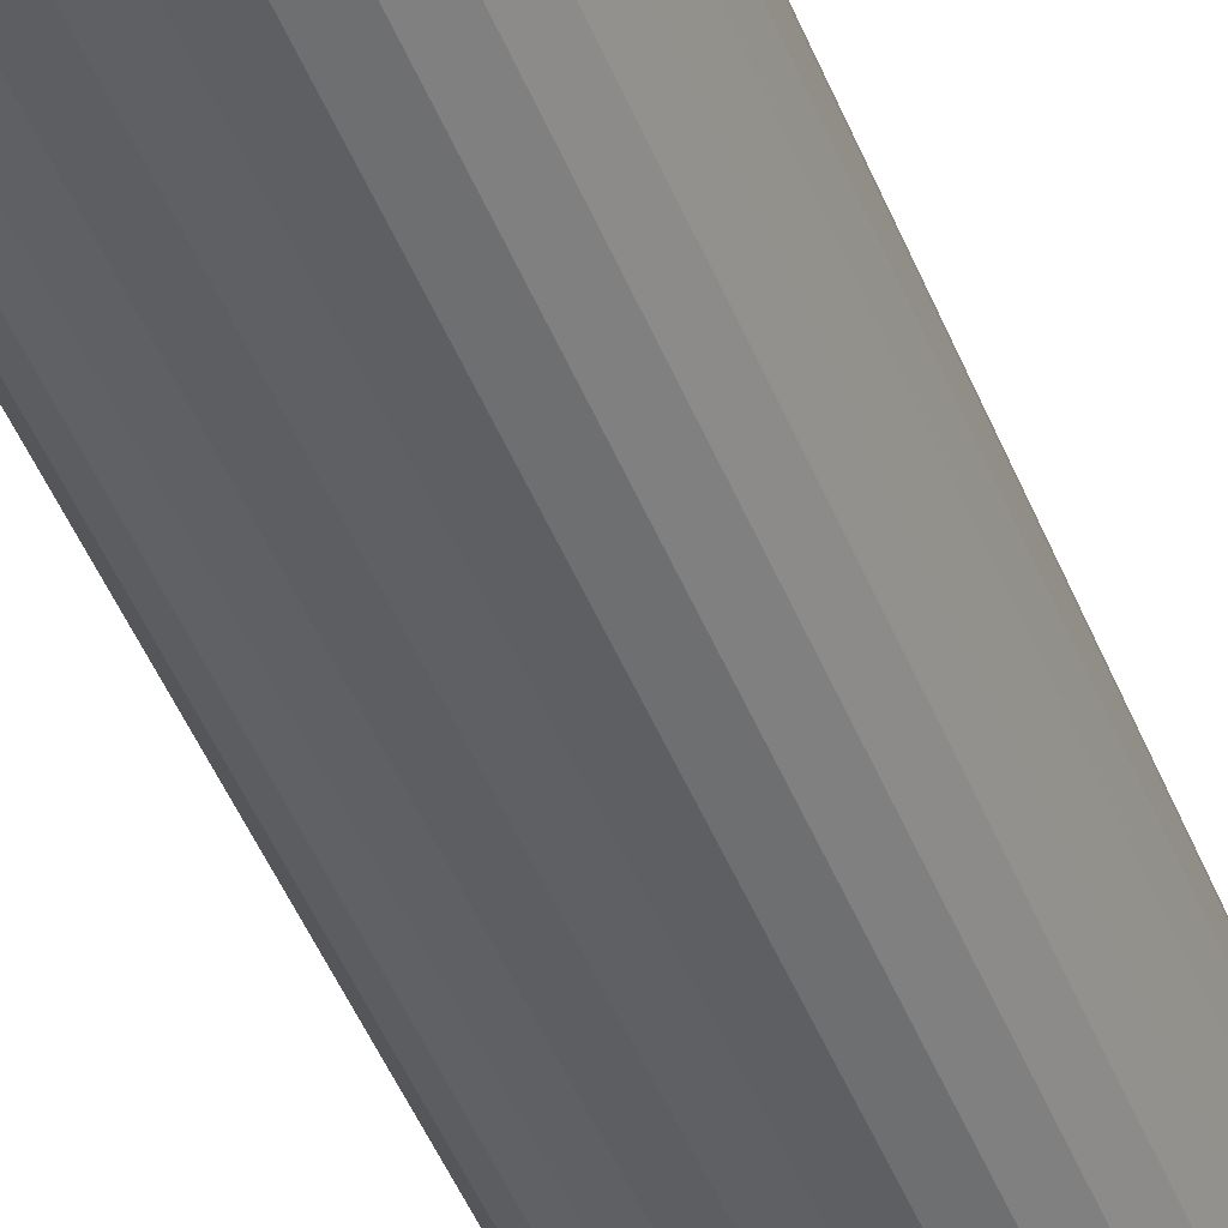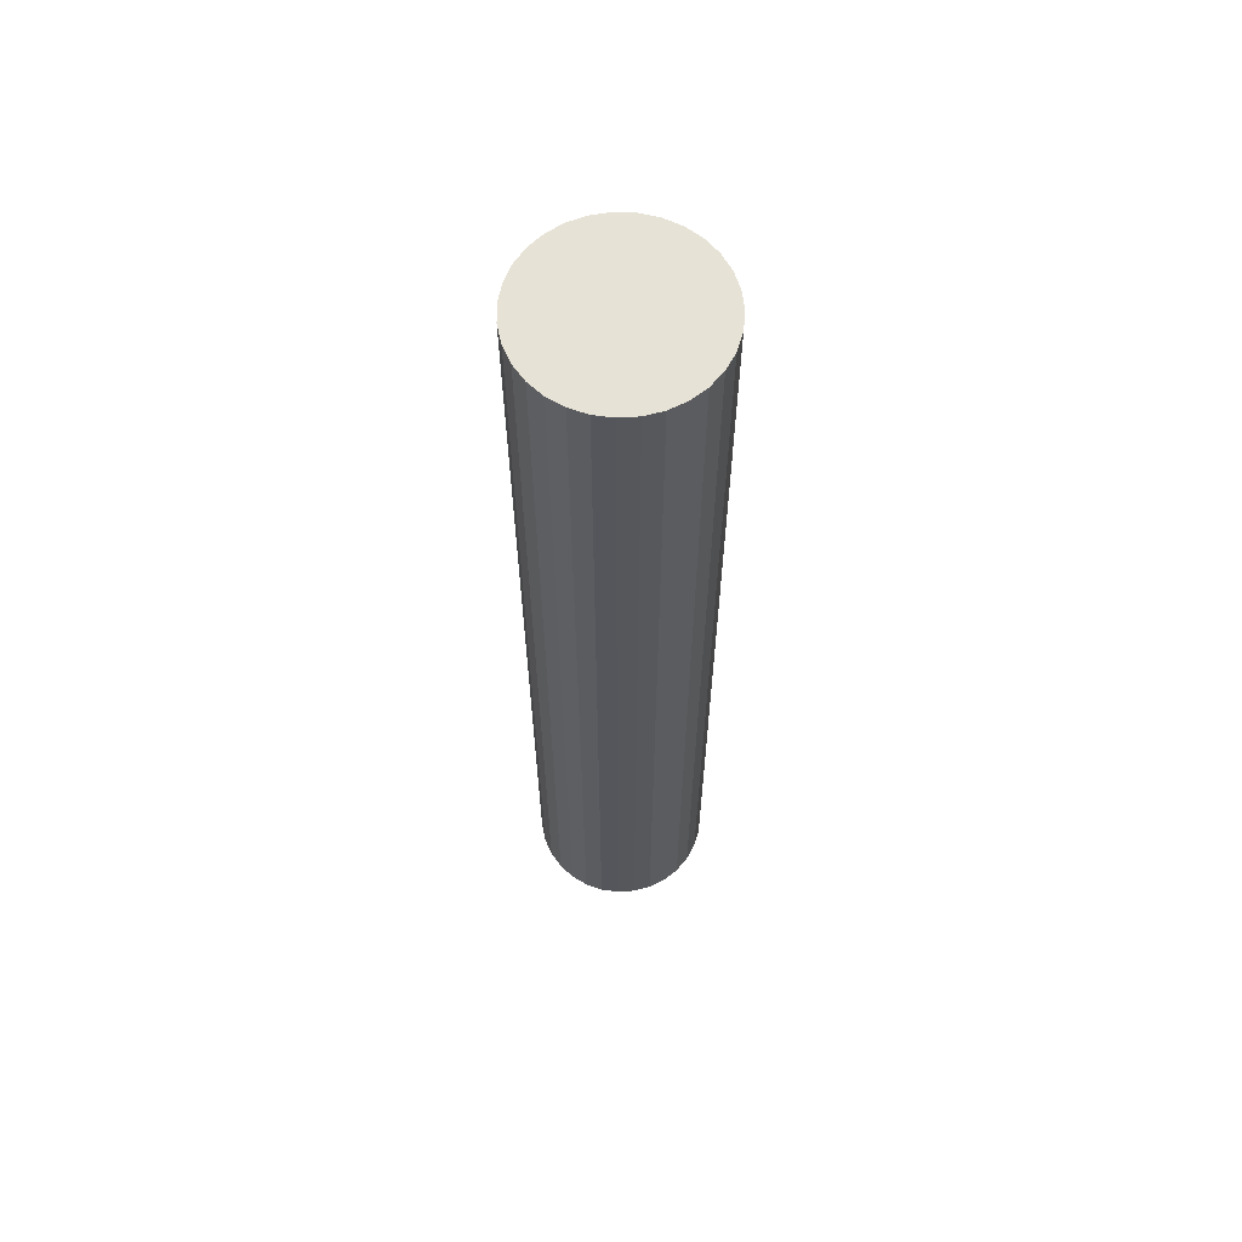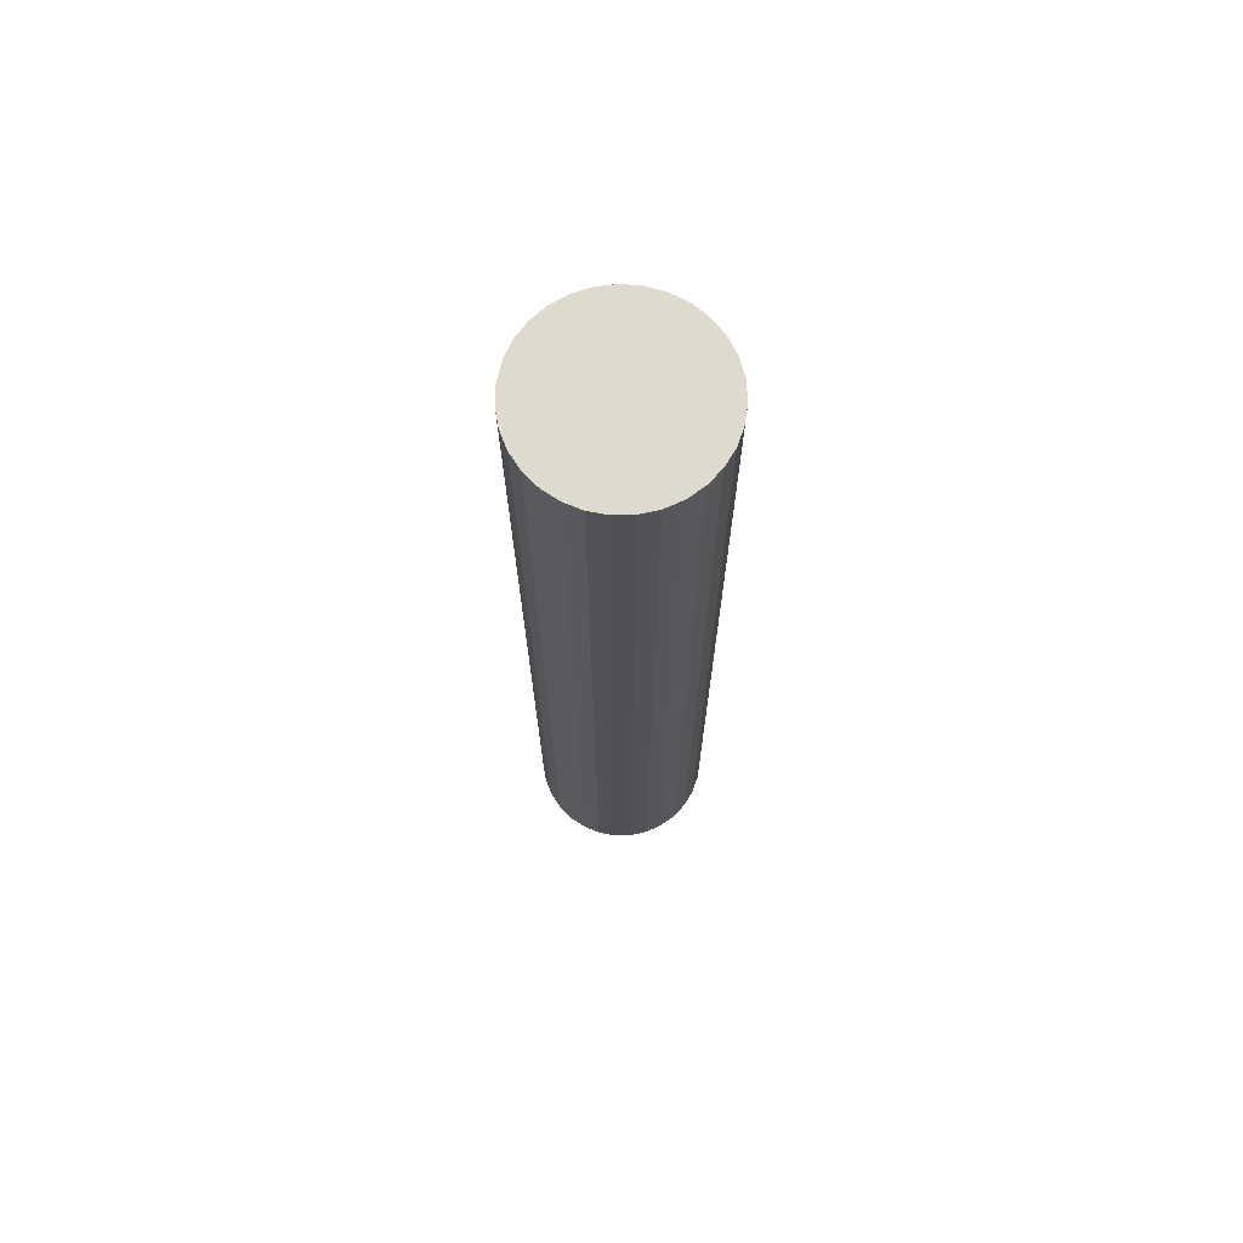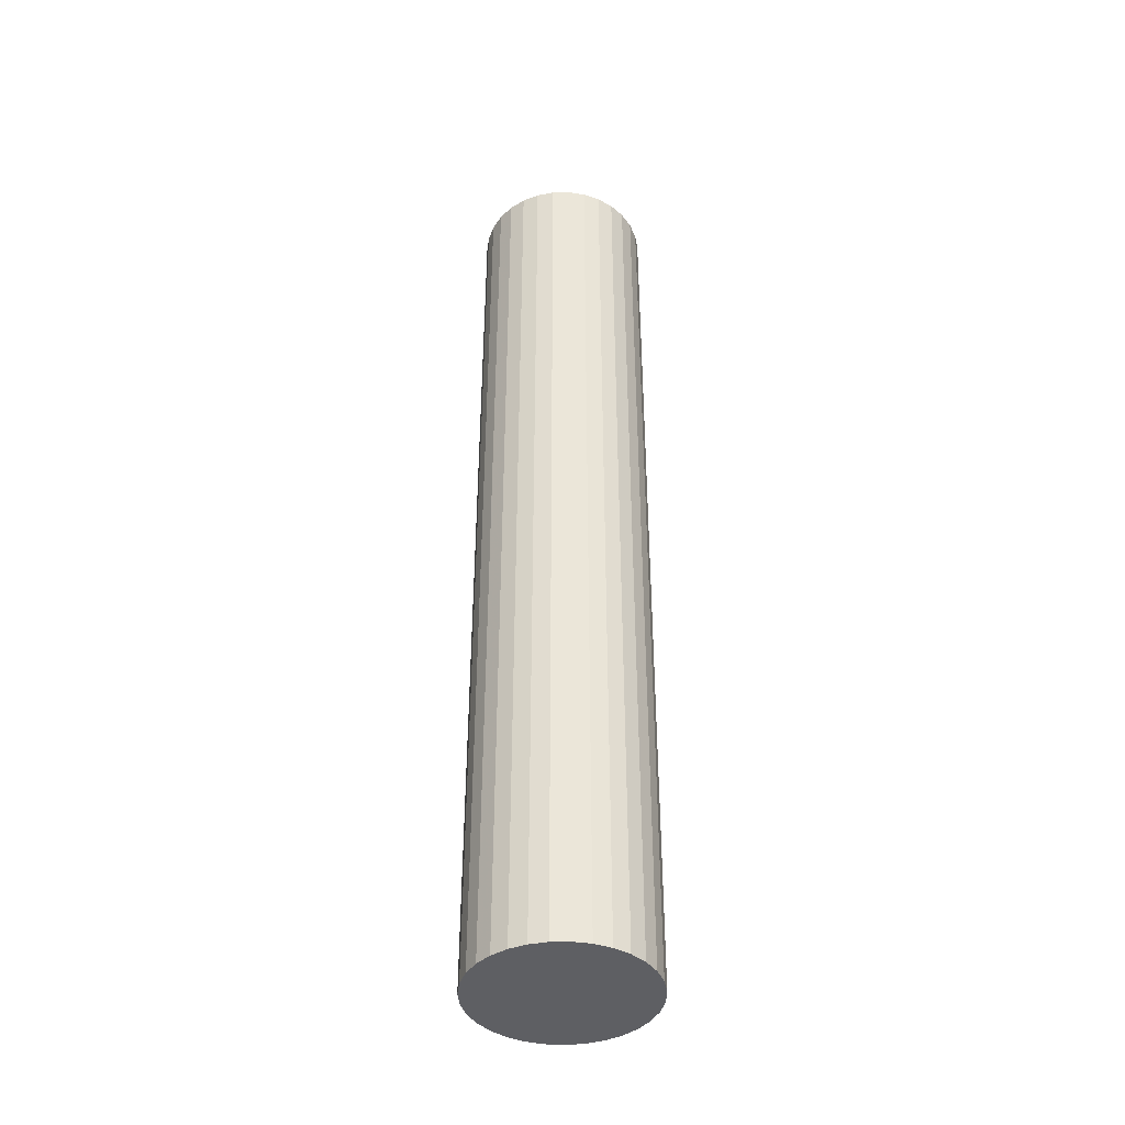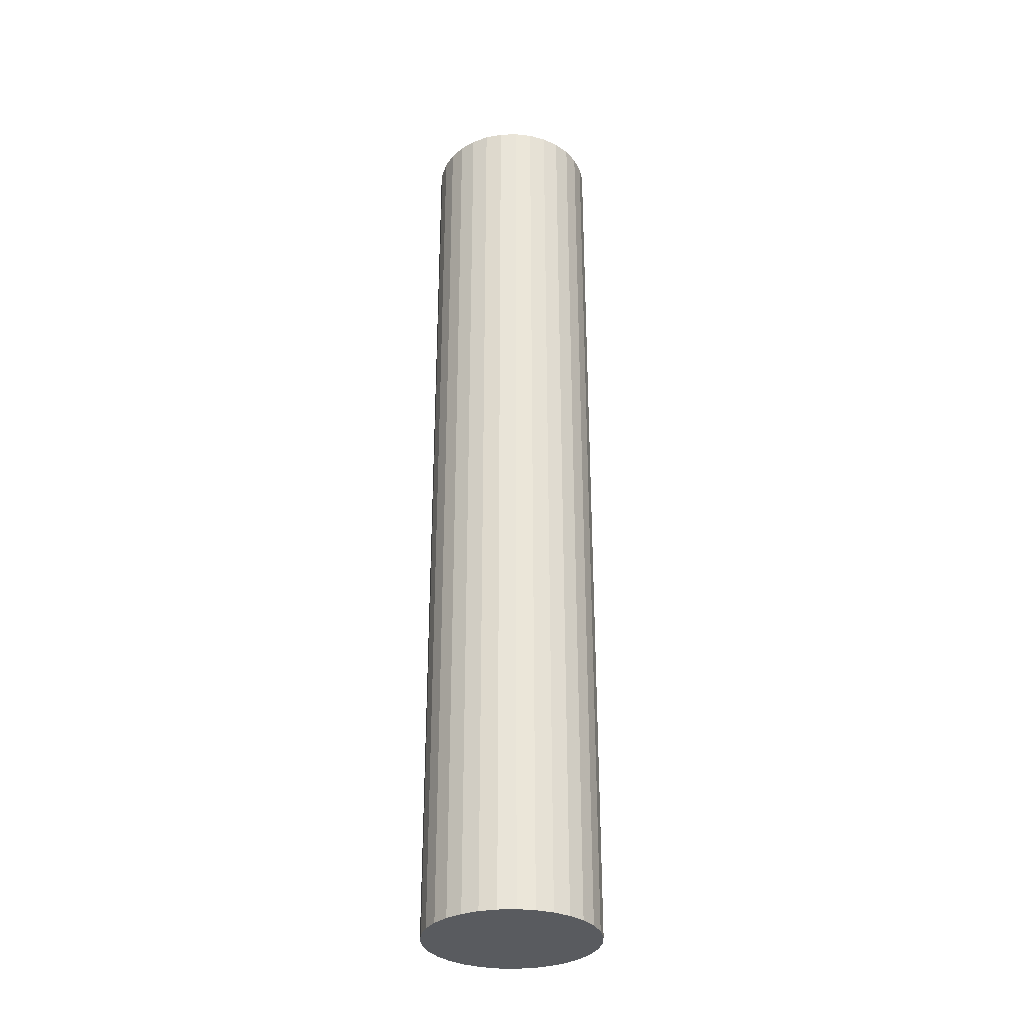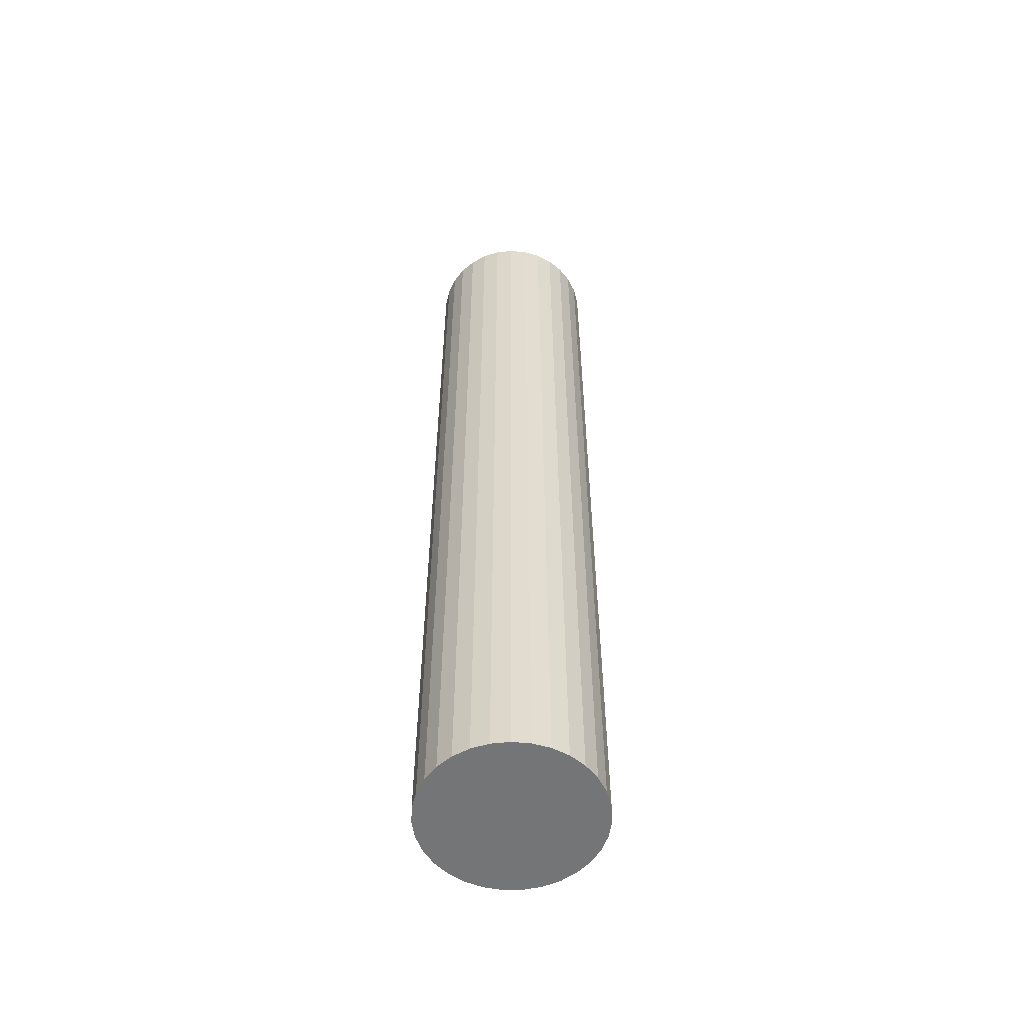
<metadata>
{"format":"obj","ext":"obj","renderer":"f3d","projection":"perspective","resolution":1024,"background":"white","views":[{"elev":-44.8,"azim":-159.5,"up":"+Z"},{"elev":63.2,"azim":-67.5,"up":"+Y"},{"elev":71.3,"azim":-30.0,"up":"+Y"},{"elev":-41.4,"azim":-132.4,"up":"+Y"},{"elev":-32.1,"azim":-84.2,"up":"+Y"},{"elev":-56.4,"azim":-103.9,"up":"+Y"}]}
</metadata>
<code>
v 0 -5.5 -5
v 0 5.5 -5
v -0 -5.5 -4
v -0 5.5 -4
v 0.4853 -5.5 -5.874
v 0.4853 5.5 -5.874
v -0.8978 -5.5 -5.44
v -0.8978 5.5 -5.44
v 0.9681 -5.5 -5.251
v 0.9681 5.5 -5.251
v -0.1012 -5.5 -5.995
v -0.1012 5.5 -5.995
v 0.7248 -5.5 -4.311
v 0.7248 5.5 -4.311
v -0.7908 -5.5 -5.612
v -0.7908 5.5 -5.612
v 0.2013 -5.5 -4.02
v 0.2013 5.5 -4.02
v 0.3944 -5.5 -4.081
v 0.3944 5.5 -4.081
v -0.2994 -5.5 -5.954
v -0.2994 5.5 -5.954
v -0.8486 -5.5 -4.471
v -0.8486 5.5 -4.471
v -0.5713 -5.5 -4.179
v -0.5713 5.5 -4.179
v -0.9987 -5.5 -5.051
v -0.9987 5.5 -5.051
v 0.6514 -5.5 -5.759
v 0.6514 5.5 -5.759
v 0.9378 -5.5 -4.653
v 0.9378 5.5 -4.653
v 0.9885 -5.5 -4.849
v 0.9885 5.5 -4.849
v -0.9885 -5.5 -4.849
v -0.9885 5.5 -4.849
v -0.9378 -5.5 -4.653
v -0.9378 5.5 -4.653
v -0.6514 -5.5 -5.759
v -0.6514 5.5 -5.759
v 0.9987 -5.5 -5.051
v 0.9987 5.5 -5.051
v 0.5713 -5.5 -4.179
v 0.5713 5.5 -4.179
v 0.8486 -5.5 -4.471
v 0.8486 5.5 -4.471
v 0.2994 -5.5 -5.954
v 0.2994 5.5 -5.954
v -0.3944 -5.5 -4.081
v -0.3944 5.5 -4.081
v -0.2013 -5.5 -4.02
v -0.2013 5.5 -4.02
v 0.7908 -5.5 -5.612
v 0.7908 5.5 -5.612
v -0.7248 -5.5 -4.311
v -0.7248 5.5 -4.311
v 0.1012 -5.5 -5.995
v 0.1012 5.5 -5.995
v -0.9681 -5.5 -5.251
v -0.9681 5.5 -5.251
v 0.8978 -5.5 -5.44
v 0.8978 5.5 -5.44
v -0.4853 -5.5 -5.874
v -0.4853 5.5 -5.874
f 1 17 19
f 1 19 43
f 1 43 13
f 1 13 45
f 1 45 31
f 1 31 33
f 1 33 41
f 1 41 9
f 1 9 61
f 1 61 53
f 1 53 29
f 1 29 5
f 1 5 47
f 1 47 57
f 1 57 11
f 1 11 21
f 1 21 63
f 1 63 39
f 1 39 15
f 1 15 7
f 1 7 59
f 1 59 27
f 1 27 35
f 1 35 37
f 1 37 23
f 1 23 55
f 1 55 25
f 1 25 49
f 1 49 51
f 1 51 3
f 1 3 17
f 20 18 2
f 44 20 2
f 14 44 2
f 46 14 2
f 32 46 2
f 34 32 2
f 42 34 2
f 10 42 2
f 62 10 2
f 54 62 2
f 30 54 2
f 6 30 2
f 48 6 2
f 58 48 2
f 12 58 2
f 22 12 2
f 64 22 2
f 40 64 2
f 16 40 2
f 8 16 2
f 60 8 2
f 28 60 2
f 36 28 2
f 38 36 2
f 24 38 2
f 56 24 2
f 26 56 2
f 50 26 2
f 52 50 2
f 4 52 2
f 18 4 2
f 18 20 17
f 17 20 19
f 20 44 19
f 19 44 43
f 44 14 43
f 43 14 13
f 14 46 13
f 13 46 45
f 46 32 45
f 45 32 31
f 32 34 31
f 31 34 33
f 34 42 33
f 33 42 41
f 42 10 41
f 41 10 9
f 10 62 9
f 9 62 61
f 62 54 61
f 61 54 53
f 54 30 53
f 53 30 29
f 30 6 29
f 29 6 5
f 6 48 5
f 5 48 47
f 48 58 47
f 47 58 57
f 58 12 57
f 57 12 11
f 12 22 11
f 11 22 21
f 22 64 21
f 21 64 63
f 64 40 63
f 63 40 39
f 40 16 39
f 39 16 15
f 16 8 15
f 15 8 7
f 8 60 7
f 7 60 59
f 60 28 59
f 59 28 27
f 28 36 27
f 27 36 35
f 36 38 35
f 35 38 37
f 38 24 37
f 37 24 23
f 24 56 23
f 23 56 55
f 56 26 55
f 55 26 25
f 26 50 25
f 25 50 49
f 50 52 49
f 49 52 51
f 4 18 3
f 3 18 17
f 52 4 51
f 51 4 3

</code>
